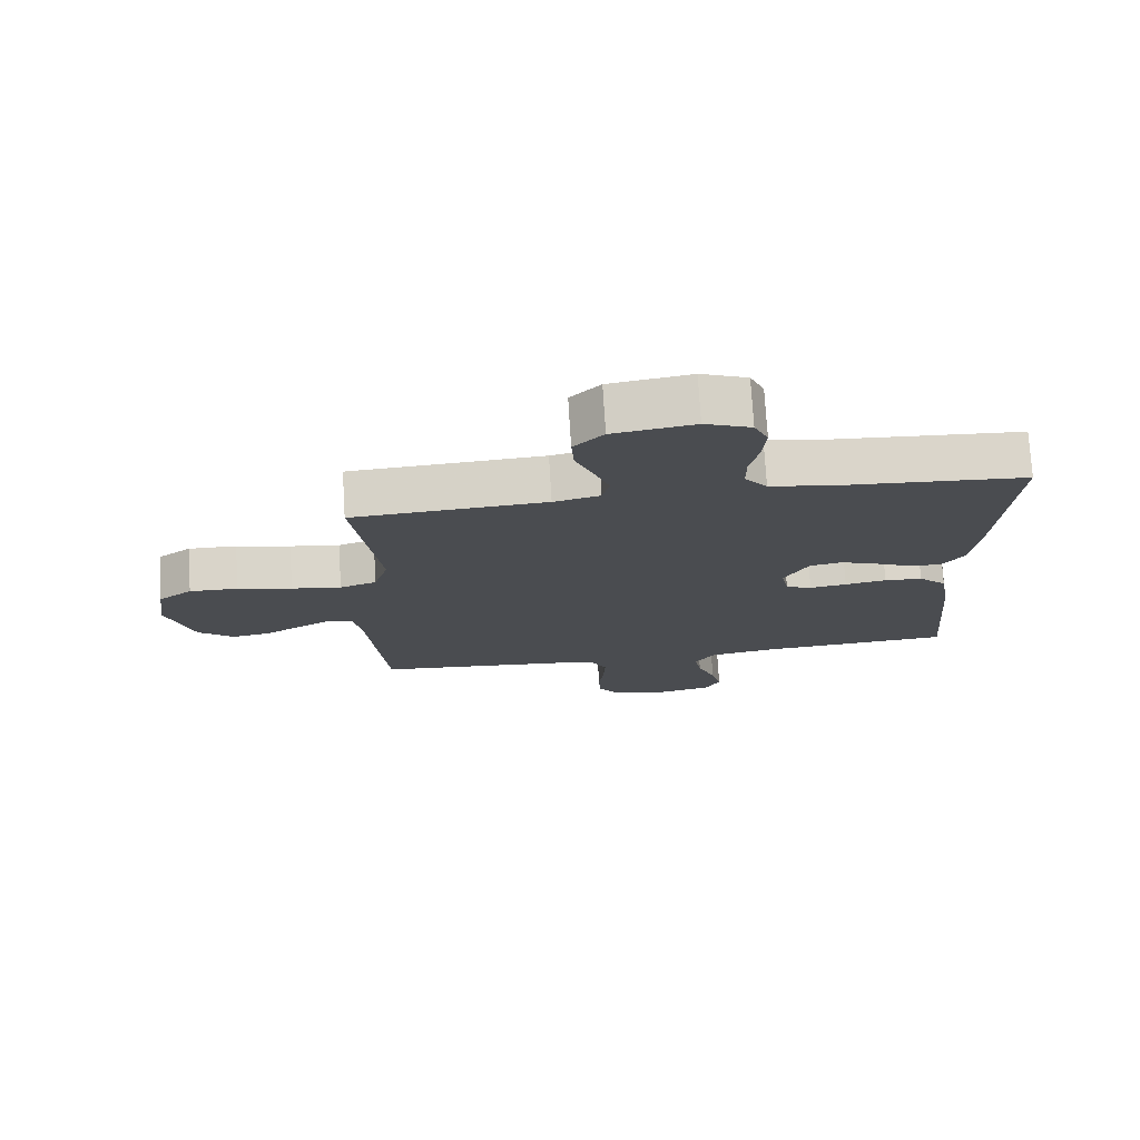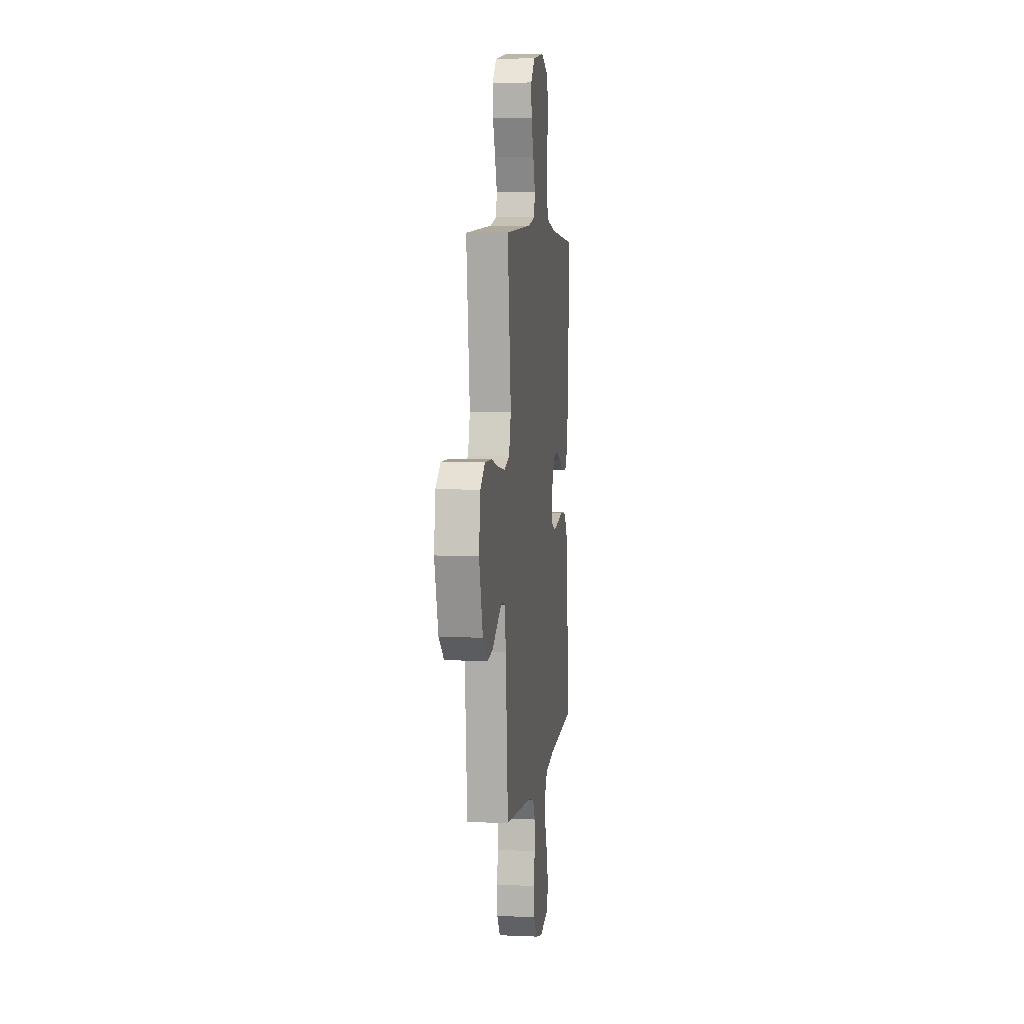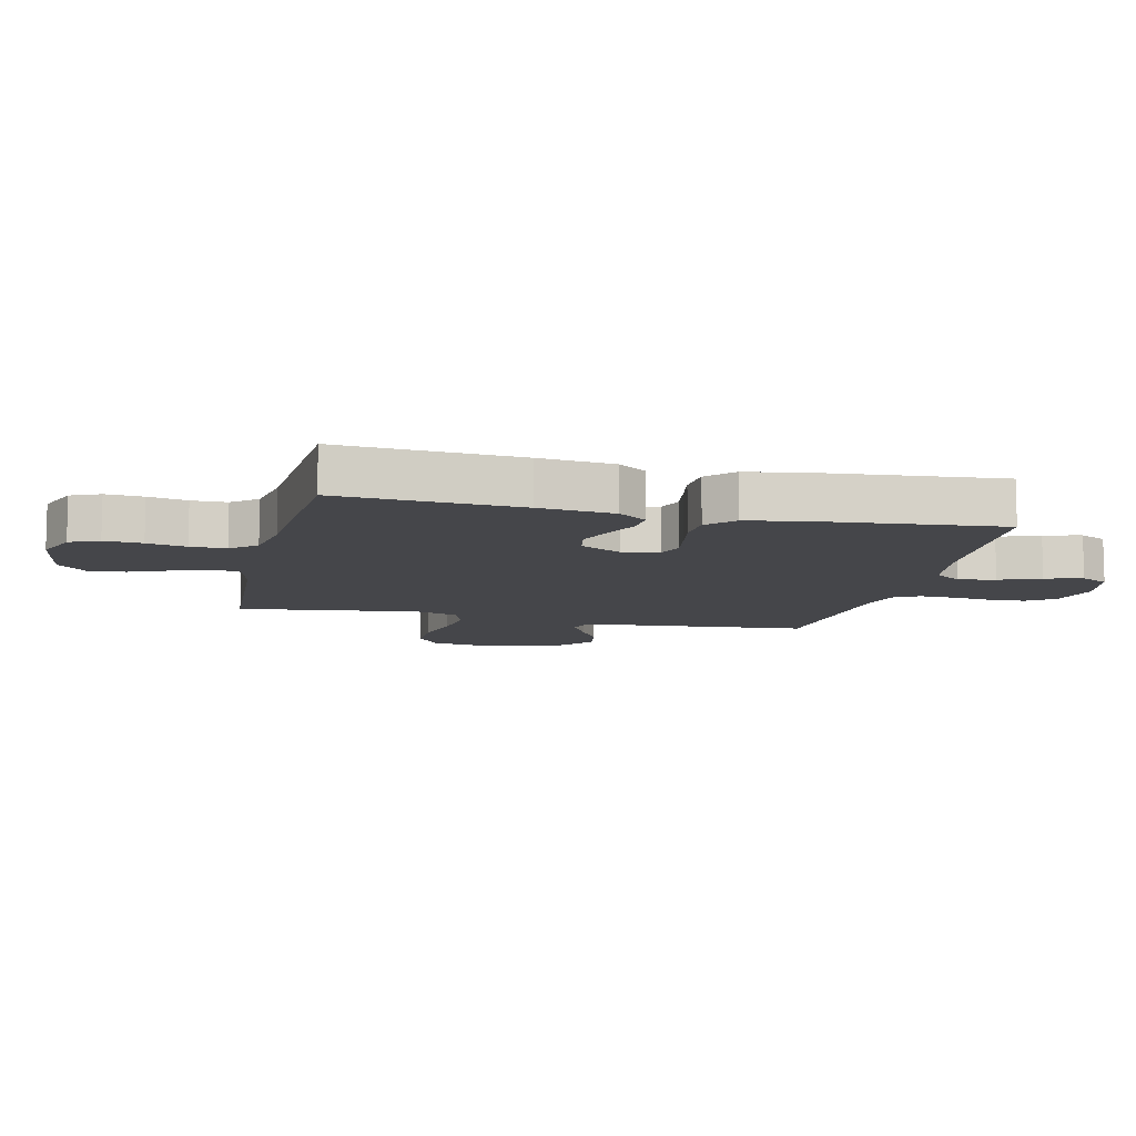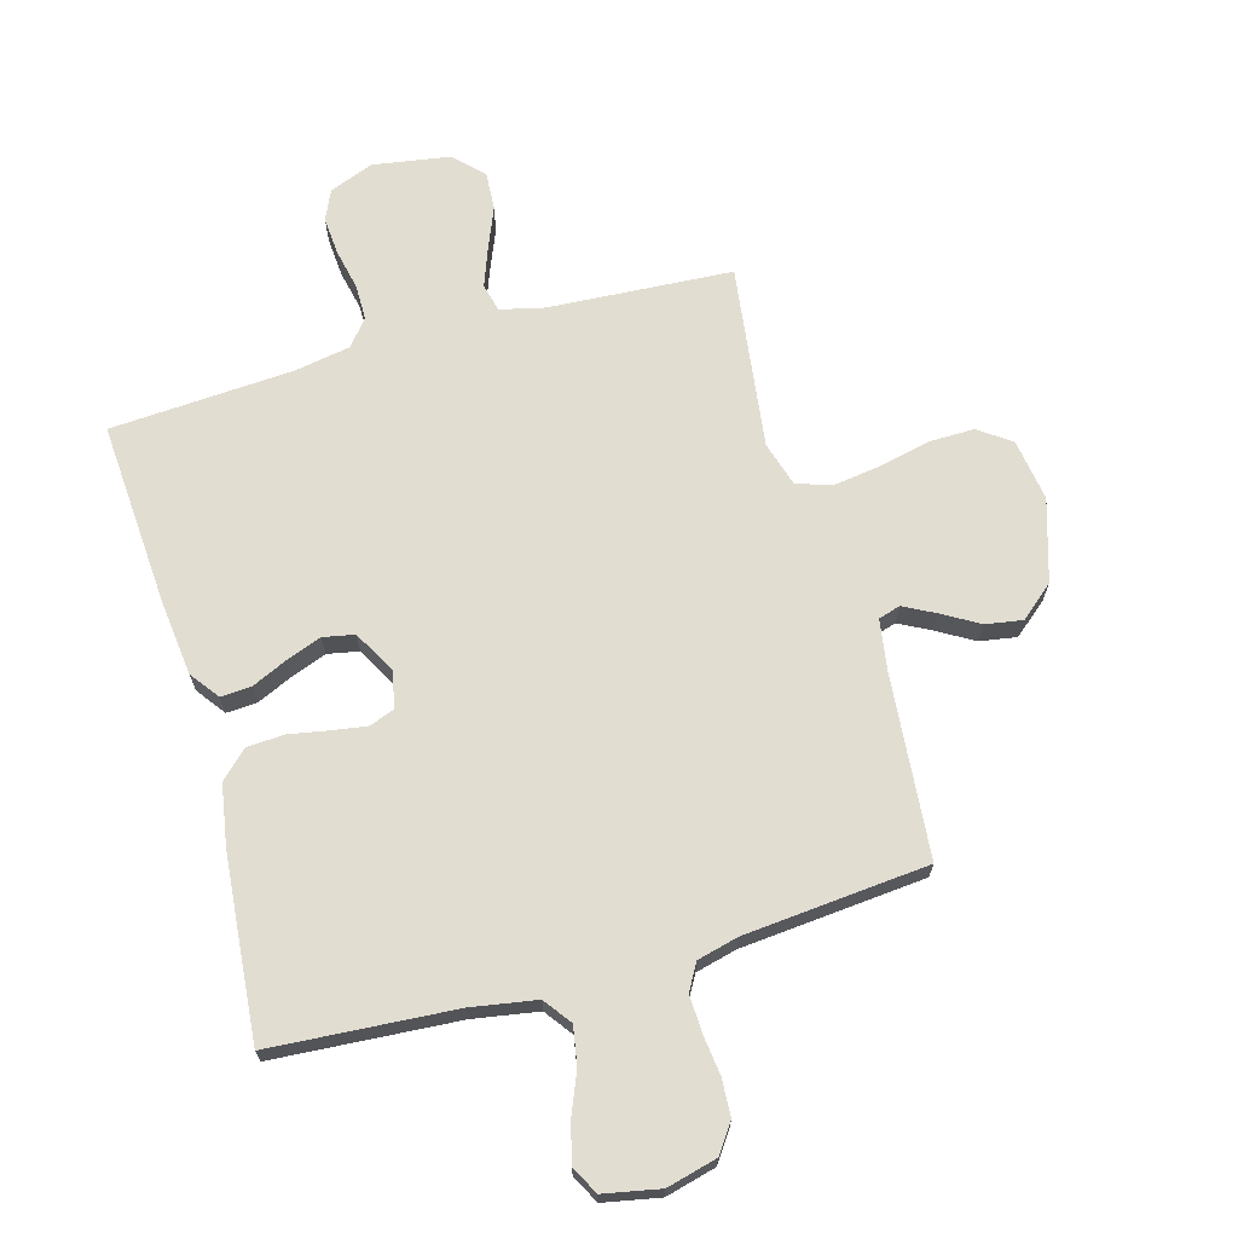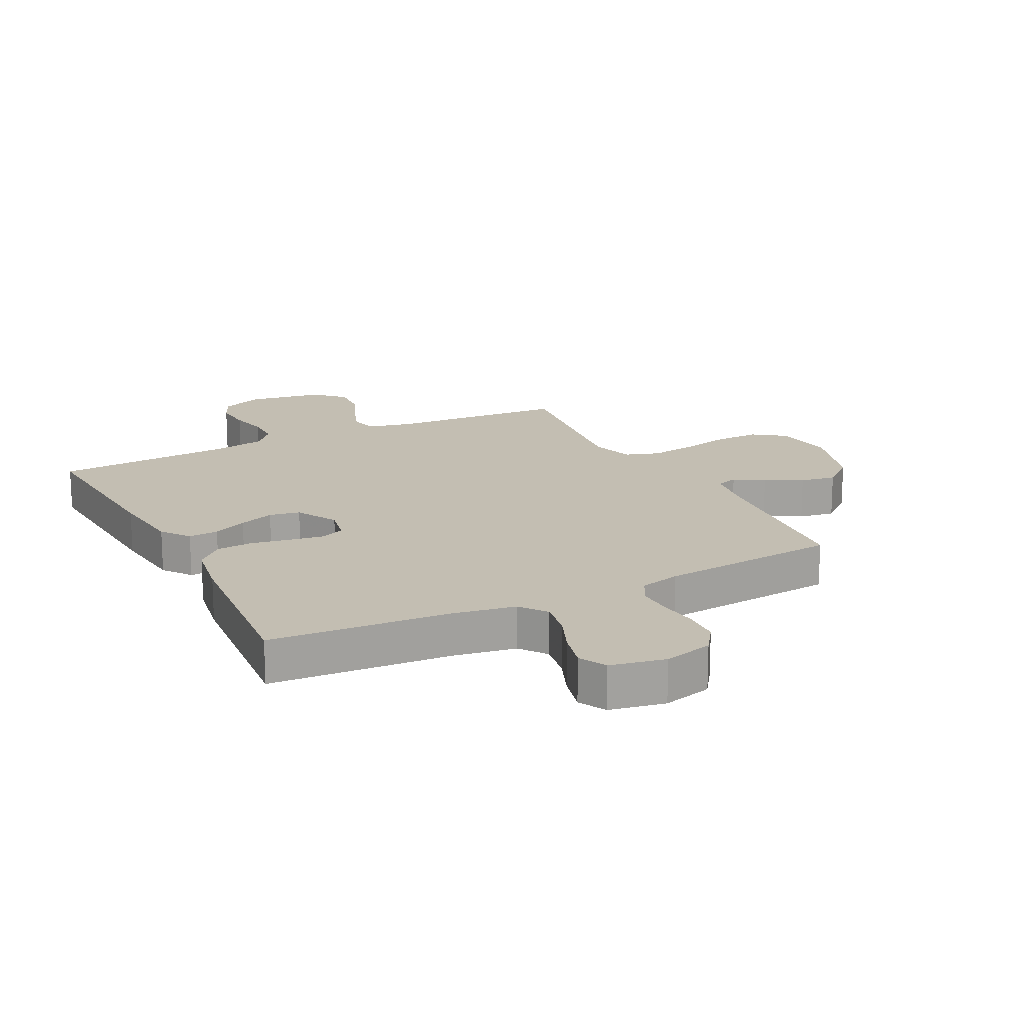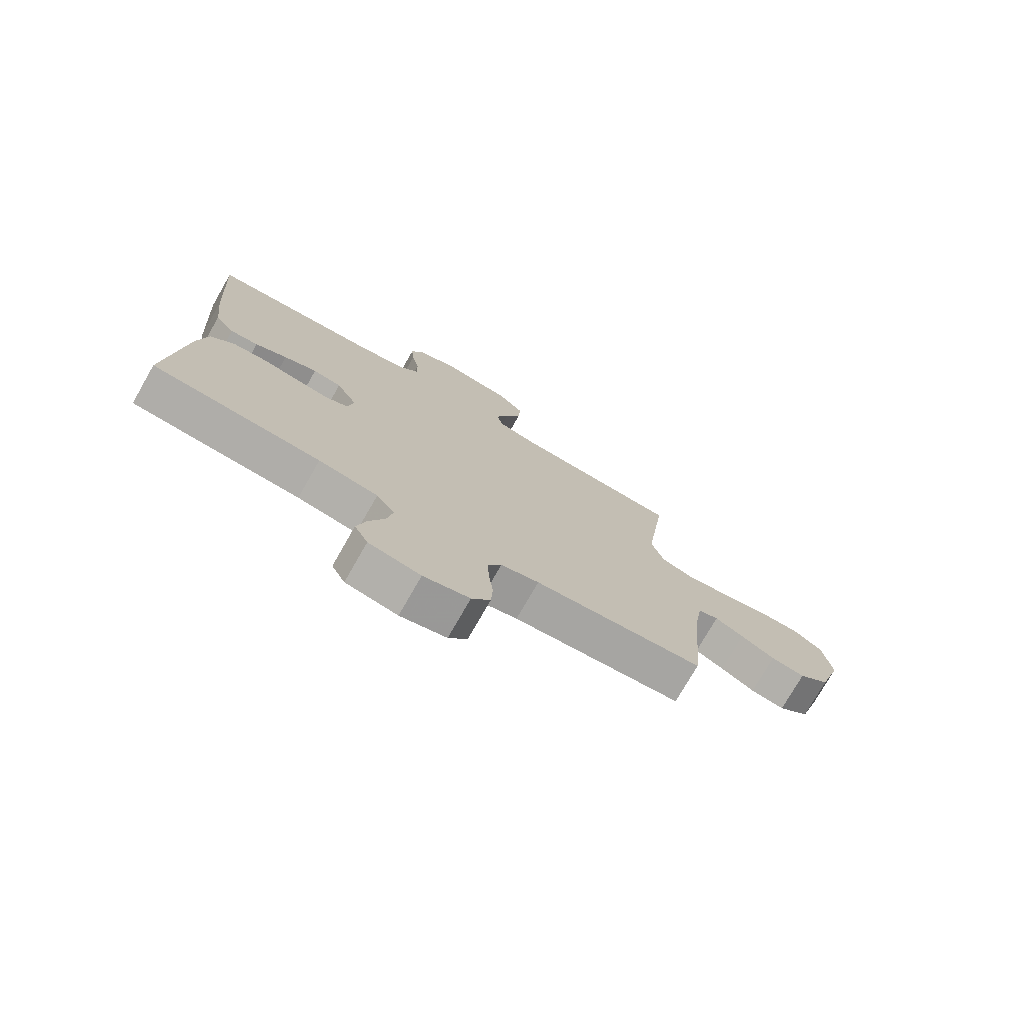
<metadata>
{"format":"obj","ext":"obj","renderer":"f3d","projection":"perspective","resolution":1024,"background":"white","views":[{"elev":75.1,"azim":-3.5,"up":"+Z"},{"elev":5.8,"azim":-82.7,"up":"+Z"},{"elev":-9.9,"azim":76.9,"up":"+Y"},{"elev":68.4,"azim":164.2,"up":"+Y"},{"elev":17.5,"azim":153.0,"up":"+Y"},{"elev":-75.9,"azim":150.2,"up":"+Z"}]}
</metadata>
<code>
v -0.5 0.07 0.5
v -0.2 0.07 0.519
v -0.128 0.07 0.536
v -0.117 0.07 0.582
v -0.14 0.07 0.644
v -0.168 0.07 0.712
v -0.172 0.07 0.774
v -0.126 0.07 0.821
v 0 0.07 0.841
v 0.072 0.07 0.813
v 0.094 0.07 0.764
v 0.089 0.07 0.701
v 0.075 0.07 0.636
v 0.075 0.07 0.577
v 0.11 0.07 0.535
v 0.2 0.07 0.519
v 0.5 0.07 0.5
v 0.48 0.07 0.2
v 0.466 0.07 0.075
v 0.431 0.07 0.028
v 0.381 0.07 0.031
v 0.324 0.07 0.057
v 0.265 0.07 0.079
v 0.214 0.07 0.069
v 0.176 0.07 0
v 0.188 0.07 -0.06
v 0.229 0.07 -0.076
v 0.287 0.07 -0.067
v 0.352 0.07 -0.055
v 0.412 0.07 -0.059
v 0.456 0.07 -0.101
v 0.473 0.07 -0.2
v 0.5 0.07 -0.5
v 0.2 0.07 -0.521
v 0.094 0.07 -0.539
v 0.061 0.07 -0.584
v 0.072 0.07 -0.646
v 0.1 0.07 -0.714
v 0.116 0.07 -0.777
v 0.092 0.07 -0.823
v 0 0.07 -0.841
v -0.082 0.07 -0.82
v -0.115 0.07 -0.773
v -0.118 0.07 -0.712
v -0.11 0.07 -0.647
v -0.108 0.07 -0.587
v -0.132 0.07 -0.544
v -0.2 0.07 -0.527
v -0.5 0.07 -0.5
v -0.527 0.07 -0.2
v -0.54 0.07 -0.118
v -0.576 0.07 -0.107
v -0.627 0.07 -0.134
v -0.687 0.07 -0.169
v -0.747 0.07 -0.179
v -0.802 0.07 -0.133
v -0.843 0.07 0
v -0.828 0.07 0.101
v -0.776 0.07 0.139
v -0.701 0.07 0.138
v -0.617 0.07 0.119
v -0.54 0.07 0.108
v -0.483 0.07 0.127
v -0.461 0.07 0.2
v -0.5 0 0.5
v -0.2 0 0.519
v -0.128 0 0.536
v -0.117 0 0.582
v -0.14 0 0.644
v -0.168 0 0.712
v -0.172 0 0.774
v -0.126 0 0.821
v 0 0 0.841
v 0.072 0 0.813
v 0.094 0 0.764
v 0.089 0 0.701
v 0.075 0 0.636
v 0.075 0 0.577
v 0.11 0 0.535
v 0.2 0 0.519
v 0.5 0 0.5
v 0.48 0 0.2
v 0.466 0 0.075
v 0.431 0 0.028
v 0.381 0 0.031
v 0.324 0 0.057
v 0.265 0 0.079
v 0.214 0 0.069
v 0.176 0 0
v 0.188 0 -0.06
v 0.229 0 -0.076
v 0.287 0 -0.067
v 0.352 0 -0.055
v 0.412 0 -0.059
v 0.456 0 -0.101
v 0.473 0 -0.2
v 0.5 0 -0.5
v 0.2 0 -0.521
v 0.094 0 -0.539
v 0.061 0 -0.584
v 0.072 0 -0.646
v 0.1 0 -0.714
v 0.116 0 -0.777
v 0.092 0 -0.823
v 0 0 -0.841
v -0.082 0 -0.82
v -0.115 0 -0.773
v -0.118 0 -0.712
v -0.11 0 -0.647
v -0.108 0 -0.587
v -0.132 0 -0.544
v -0.2 0 -0.527
v -0.5 0 -0.5
v -0.527 0 -0.2
v -0.54 0 -0.118
v -0.576 0 -0.107
v -0.627 0 -0.134
v -0.687 0 -0.169
v -0.747 0 -0.179
v -0.802 0 -0.133
v -0.843 0 0
v -0.828 0 0.101
v -0.776 0 0.139
v -0.701 0 0.138
v -0.617 0 0.119
v -0.54 0 0.108
v -0.483 0 0.127
v -0.461 0 0.2
f 58 59 60 61
f 58 61 62
f 57 58 62
f 56 57 62 63
f 53 54 55 56
f 52 53 56 63
f 48 49 50
f 47 48 50 51
f 42 43 44 45
f 42 45 46
f 41 42 46
f 40 41 46
f 37 38 39 40
f 36 37 40 46
f 35 36 46 47
f 31 32 33 34
f 28 29 30 31
f 27 28 31 34
f 26 27 34 35
f 19 20 21 22
f 19 22 23
f 16 17 18 19
f 15 16 19 23
f 14 15 23 24
f 10 11 12 13
f 10 13 14
f 9 10 14
f 5 6 7 8
f 4 5 8 9
f 3 4 9 14
f 64 1 2
f 63 64 2 3
f 51 52 63 3
f 25 26 35 47
f 24 25 47 51
f 3 14 24 51
f 125 124 123 122
f 126 125 122
f 126 122 121
f 127 126 121 120
f 120 119 118 117
f 127 120 117 116
f 114 113 112
f 115 114 112 111
f 109 108 107 106
f 110 109 106
f 110 106 105
f 110 105 104
f 104 103 102 101
f 110 104 101 100
f 111 110 100 99
f 98 97 96 95
f 95 94 93 92
f 98 95 92 91
f 99 98 91 90
f 86 85 84 83
f 87 86 83
f 83 82 81 80
f 87 83 80 79
f 88 87 79 78
f 77 76 75 74
f 78 77 74
f 78 74 73
f 72 71 70 69
f 73 72 69 68
f 78 73 68 67
f 66 65 128
f 67 66 128 127
f 67 127 116 115
f 111 99 90 89
f 115 111 89 88
f 115 88 78 67
f 1 65 66 2
f 2 66 67 3
f 3 67 68 4
f 4 68 69 5
f 5 69 70 6
f 6 70 71 7
f 7 71 72 8
f 8 72 73 9
f 9 73 74 10
f 10 74 75 11
f 11 75 76 12
f 12 76 77 13
f 13 77 78 14
f 14 78 79 15
f 15 79 80 16
f 16 80 81 17
f 17 81 82 18
f 18 82 83 19
f 19 83 84 20
f 20 84 85 21
f 21 85 86 22
f 22 86 87 23
f 23 87 88 24
f 24 88 89 25
f 25 89 90 26
f 26 90 91 27
f 27 91 92 28
f 28 92 93 29
f 29 93 94 30
f 30 94 95 31
f 31 95 96 32
f 32 96 97 33
f 33 97 98 34
f 34 98 99 35
f 35 99 100 36
f 36 100 101 37
f 37 101 102 38
f 38 102 103 39
f 39 103 104 40
f 40 104 105 41
f 41 105 106 42
f 42 106 107 43
f 43 107 108 44
f 44 108 109 45
f 45 109 110 46
f 46 110 111 47
f 47 111 112 48
f 48 112 113 49
f 49 113 114 50
f 50 114 115 51
f 51 115 116 52
f 52 116 117 53
f 53 117 118 54
f 54 118 119 55
f 55 119 120 56
f 56 120 121 57
f 57 121 122 58
f 58 122 123 59
f 59 123 124 60
f 60 124 125 61
f 61 125 126 62
f 62 126 127 63
f 63 127 128 64
f 64 128 65 1

</code>
